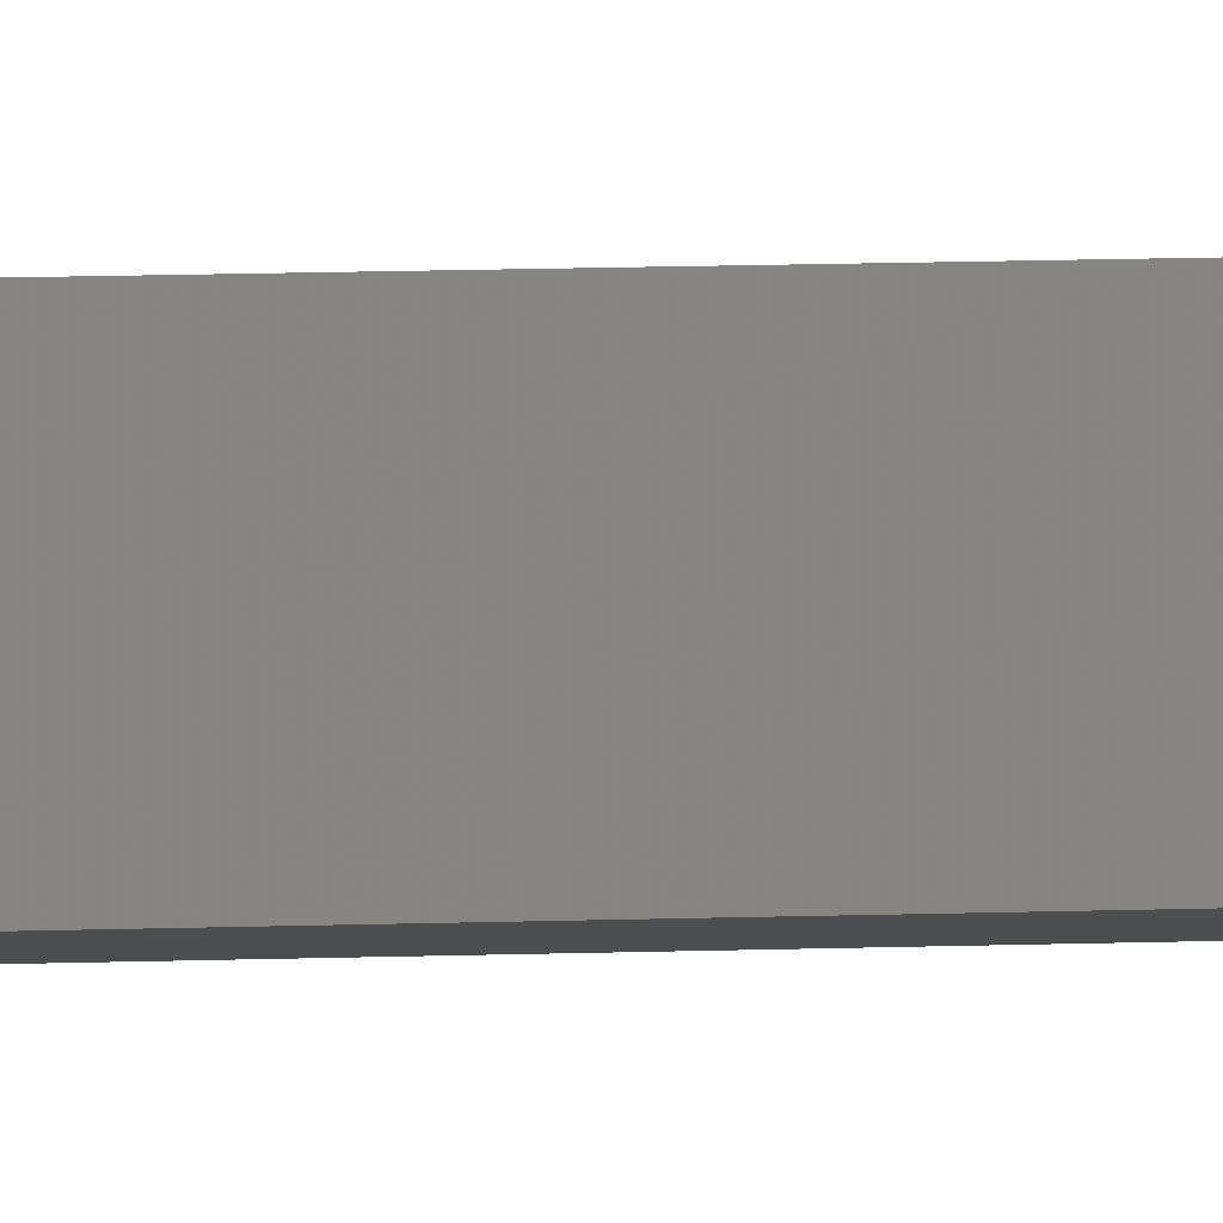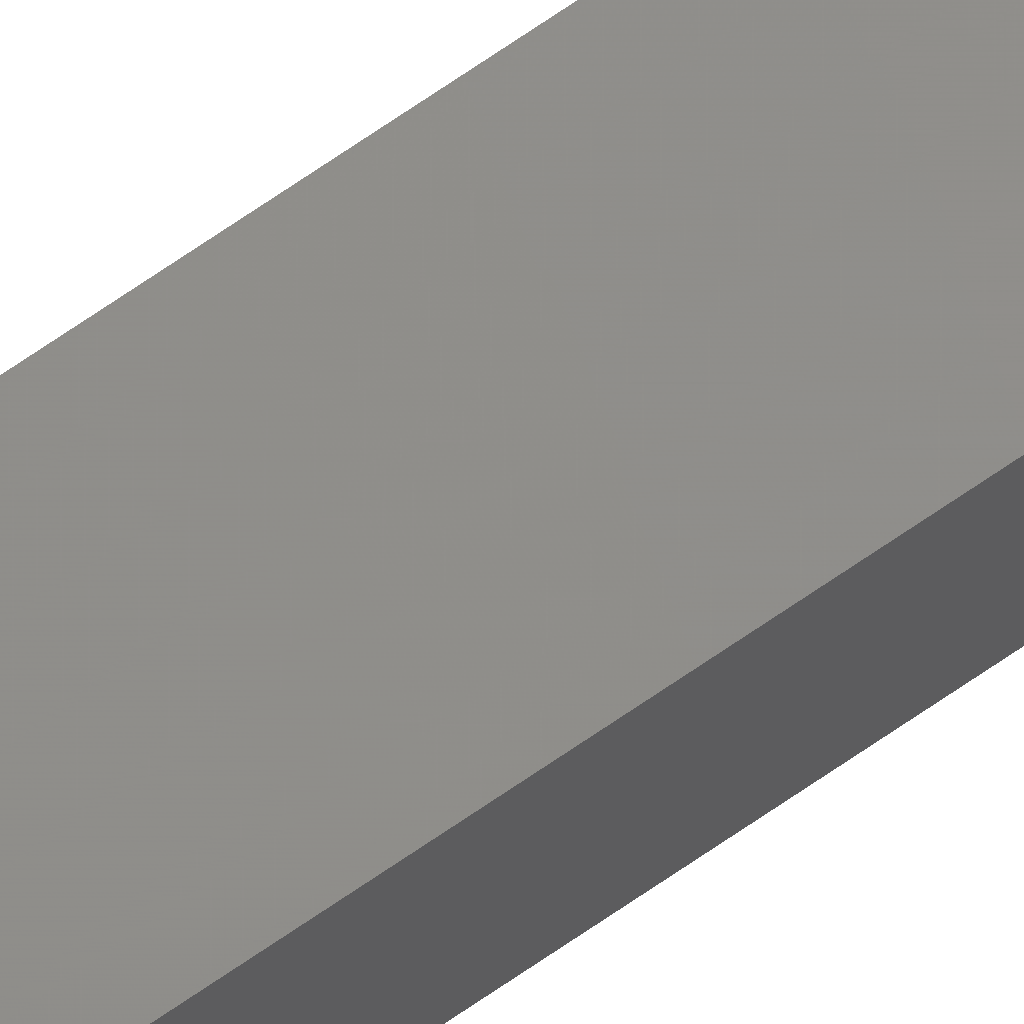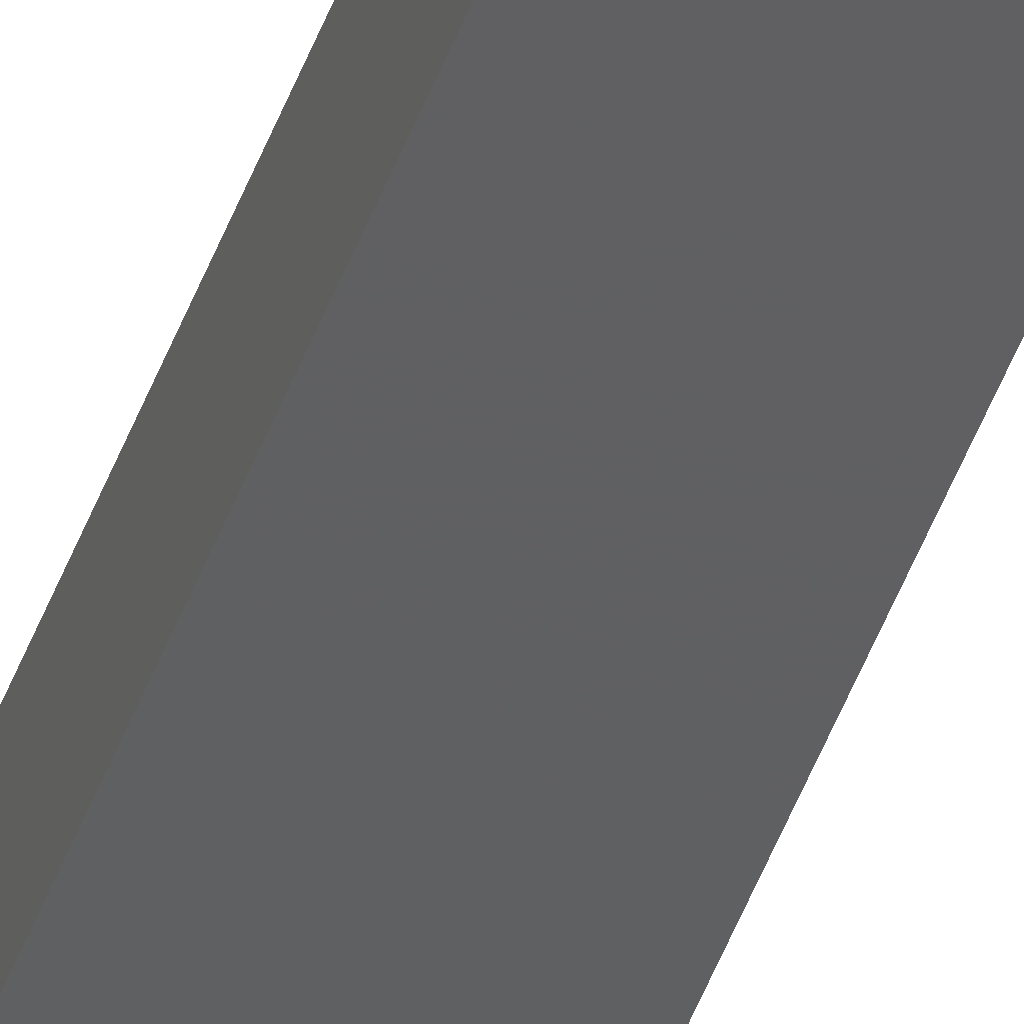
<metadata>
{"format":"stl","ext":"stl","renderer":"f3d","projection":"perspective","resolution":1024,"background":"white","views":[{"elev":3.2,"azim":72.3,"up":"+Y"},{"elev":76.4,"azim":56.2,"up":"+Y"},{"elev":-39.2,"azim":163.1,"up":"+Y"}]}
</metadata>
<code>
# stl→obj: 16 verts, 28 faces
v 9.778 -3.861 -223.2
v 9.758 -3.863 -223.2
v 9.758 -3.863 -226.8
v 9.778 -3.861 -226.8
v 9.798 -3.859 -226.8
v 9.798 -3.859 -223.2
v 9.818 -3.857 -223.2
v 9.818 -3.857 -226.8
v 9.812 -3.807 -223.2
v 9.812 -3.807 -226.8
v 9.753 -3.814 -226.8
v 9.753 -3.814 -223.2
v 9.773 -3.812 -226.8
v 9.773 -3.812 -223.2
v 9.793 -3.809 -223.2
v 9.793 -3.809 -226.8
f 1 2 3
f 1 3 4
f 1 4 5
f 6 1 5
f 7 5 8
f 7 6 5
f 9 7 8
f 9 8 10
f 11 12 13
f 12 14 13
f 13 15 16
f 14 15 13
f 16 9 10
f 15 9 16
f 12 11 3
f 2 12 3
f 15 7 9
f 15 6 7
f 14 1 15
f 15 1 6
f 12 2 14
f 14 2 1
f 8 16 10
f 5 13 16
f 5 16 8
f 4 13 5
f 3 11 13
f 3 13 4

</code>
